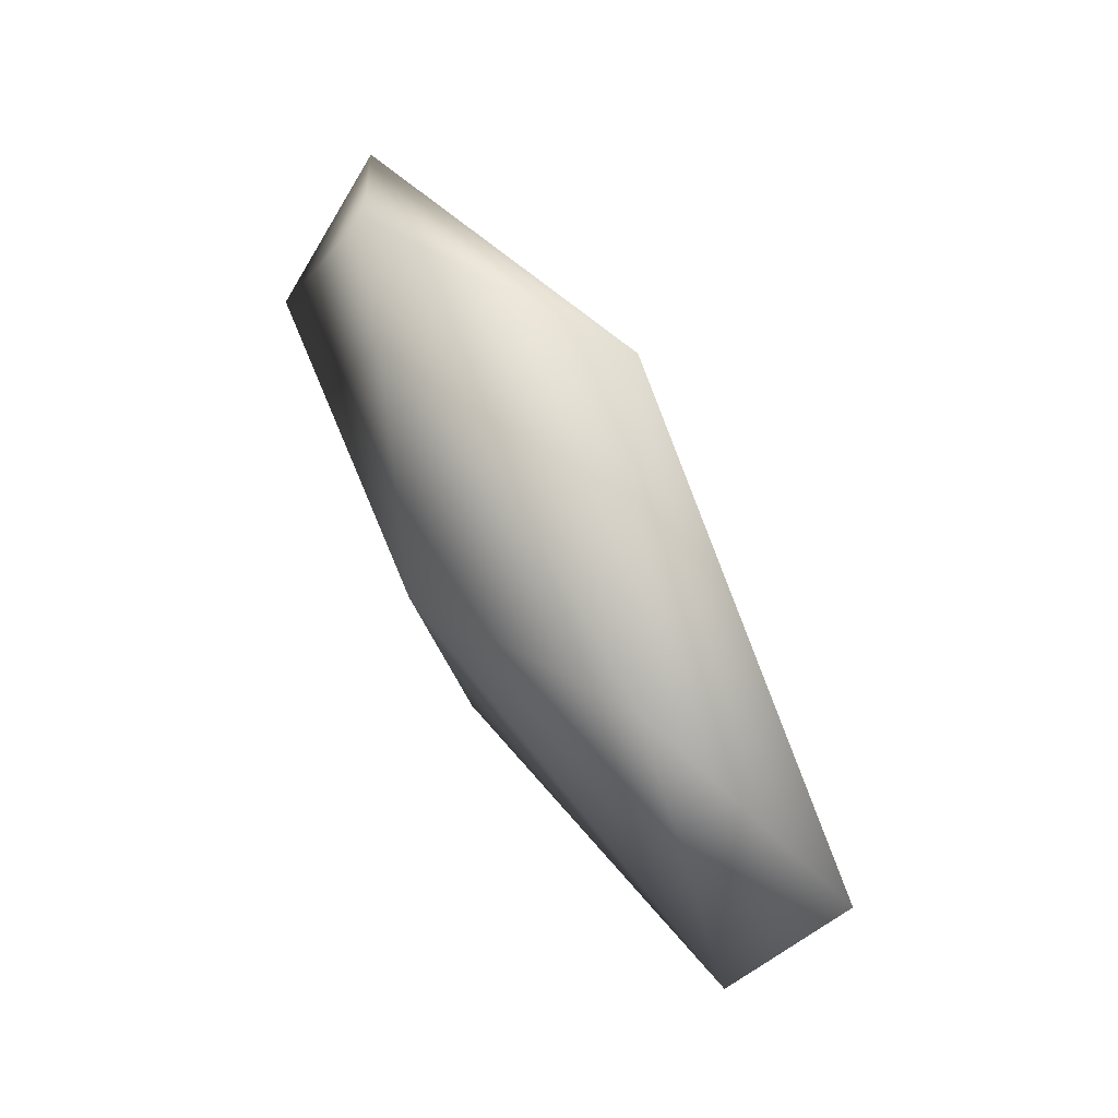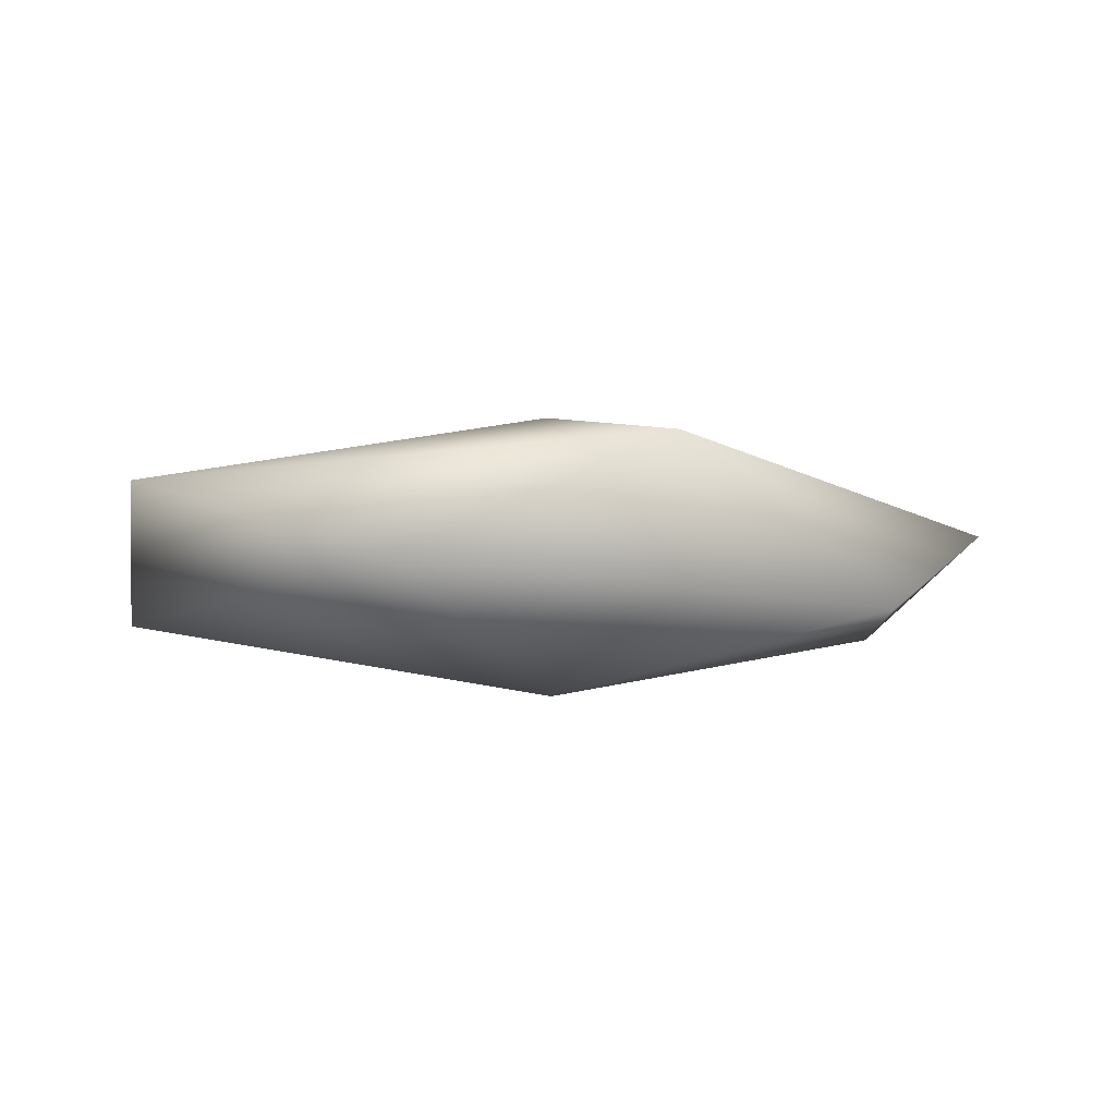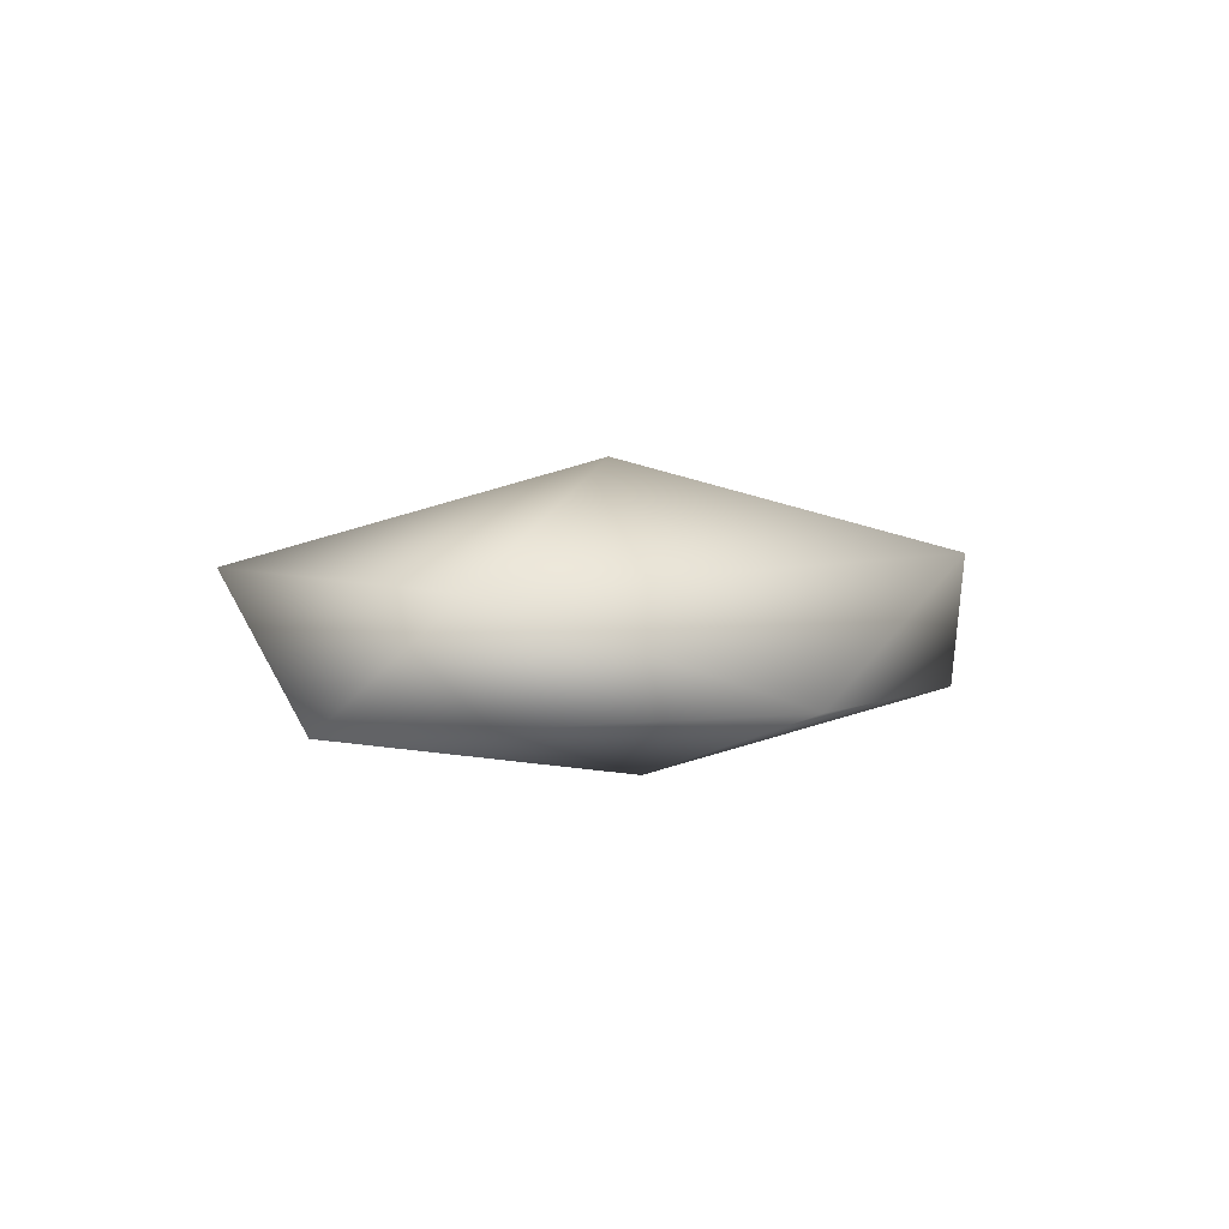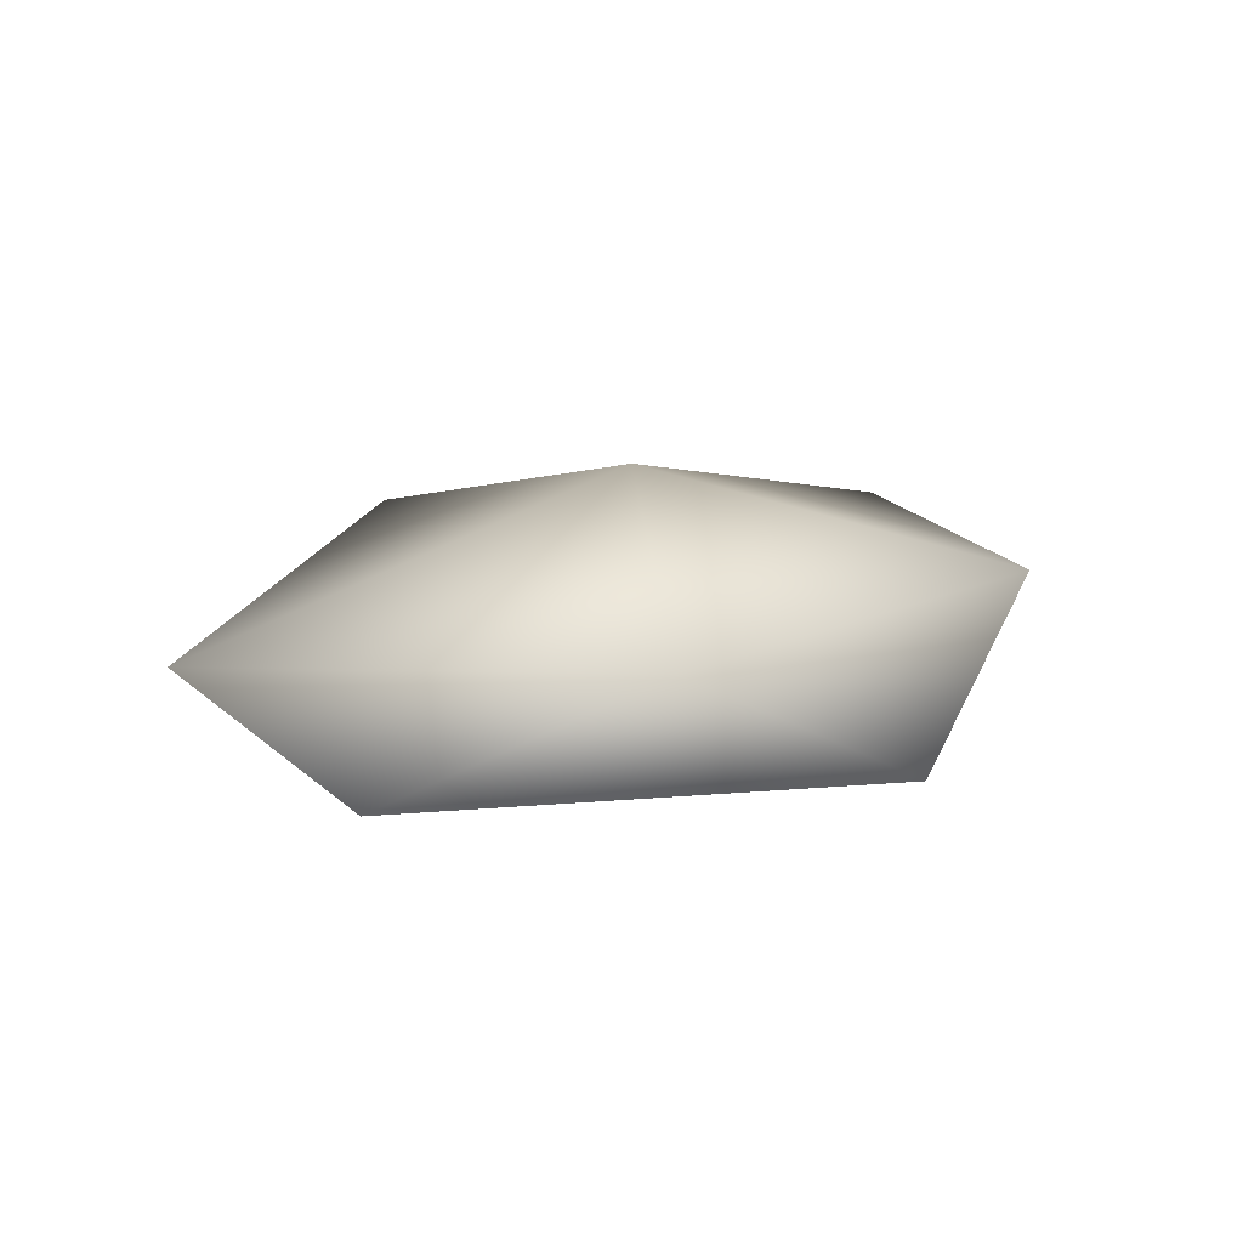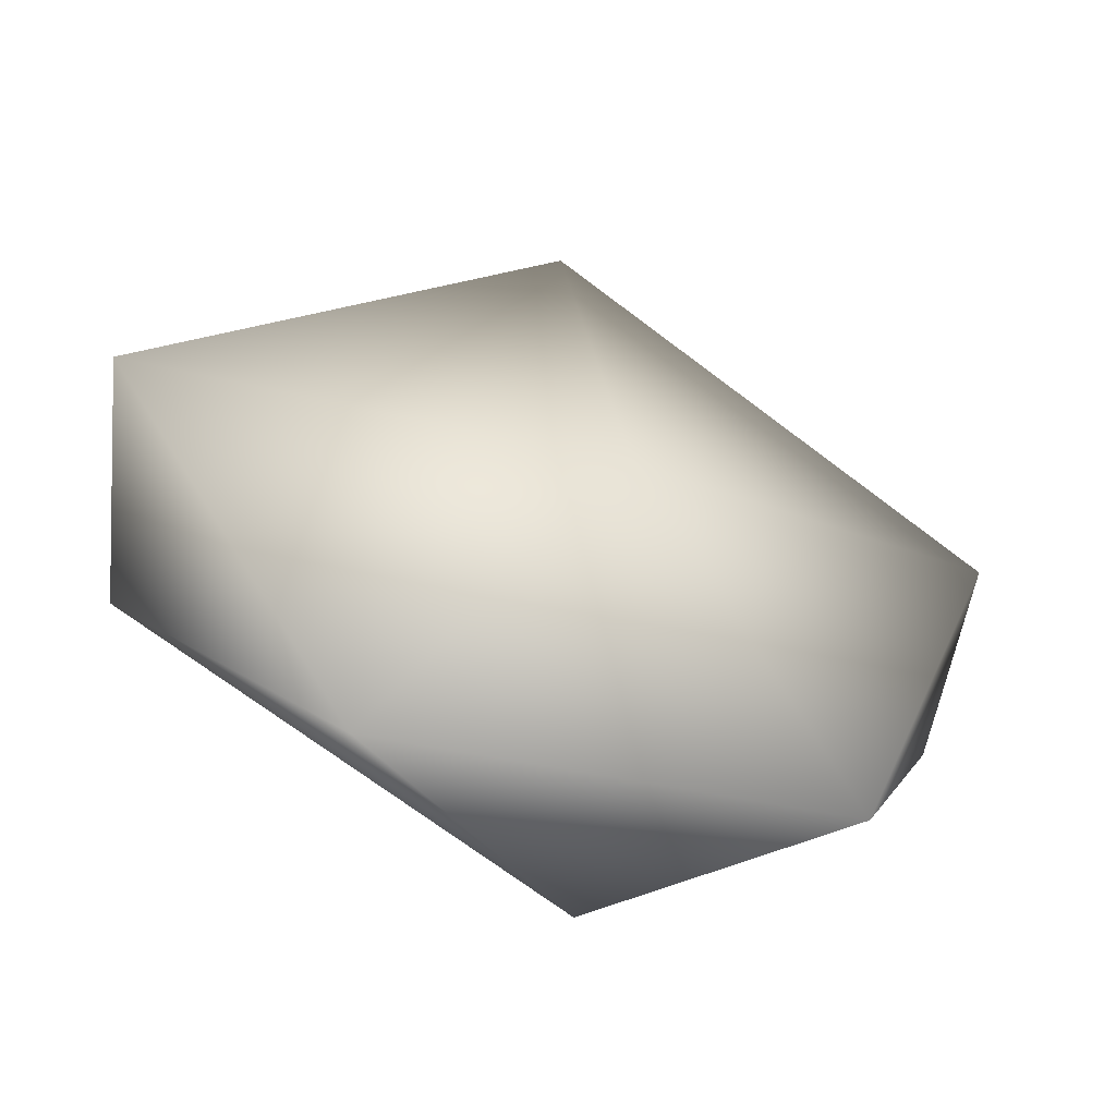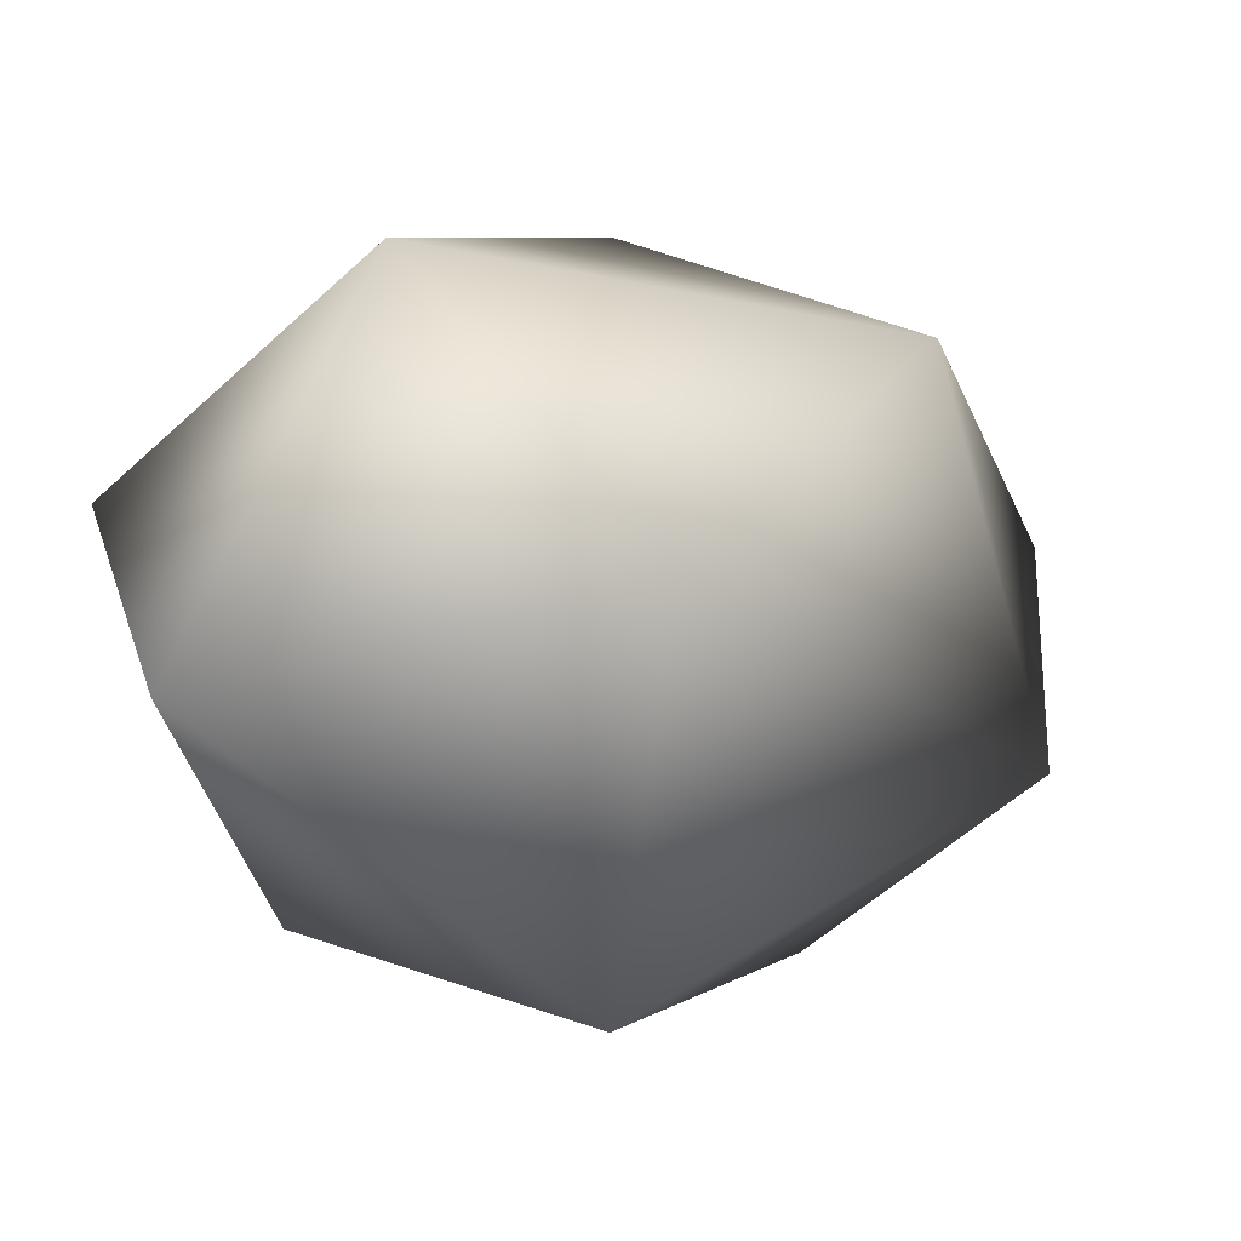
<metadata>
{"format":"obj","ext":"obj","renderer":"f3d","projection":"perspective","resolution":1024,"background":"white","views":[{"elev":61.8,"azim":-119.7,"up":"+Y"},{"elev":-10.0,"azim":164.9,"up":"+Z"},{"elev":3.1,"azim":115.9,"up":"+Z"},{"elev":16.1,"azim":-42.1,"up":"+Z"},{"elev":-39.4,"azim":-22.4,"up":"+Y"},{"elev":-0.7,"azim":154.2,"up":"+Y"}]}
</metadata>
<code>
g SM_Env_Samurai_Tree_01.004
v -0.9136 -0.1386 1.306
v -1.431 -0.05838 1.173
v -0.9535 0.2415 1.207
v -1.165 -0.4759 1.207
v -0.4247 -0.03645 1.182
v -0.6086 -0.4251 1.193
v -1.23 0.1391 1.047
v -1.382 -0.2922 1.076
v -0.6616 0.2017 1.069
v -0.8737 -0.5186 1.047
v -0.4418 -0.2078 1.047
v -0.9091 -0.09748 0.9689
g SM_Env_Samurai_Tree_01.004_0
f 3 2 1
f 2 4 1
f 5 3 1
f 4 6 1
f 6 5 1
f 2 3 7
f 4 2 8
f 7 8 2
f 3 5 9
f 9 7 3
f 6 4 10
f 8 10 4
f 5 6 11
f 11 9 5
f 10 11 6
f 8 7 12
f 7 9 12
f 9 11 12
f 10 8 12
f 11 10 12

</code>
